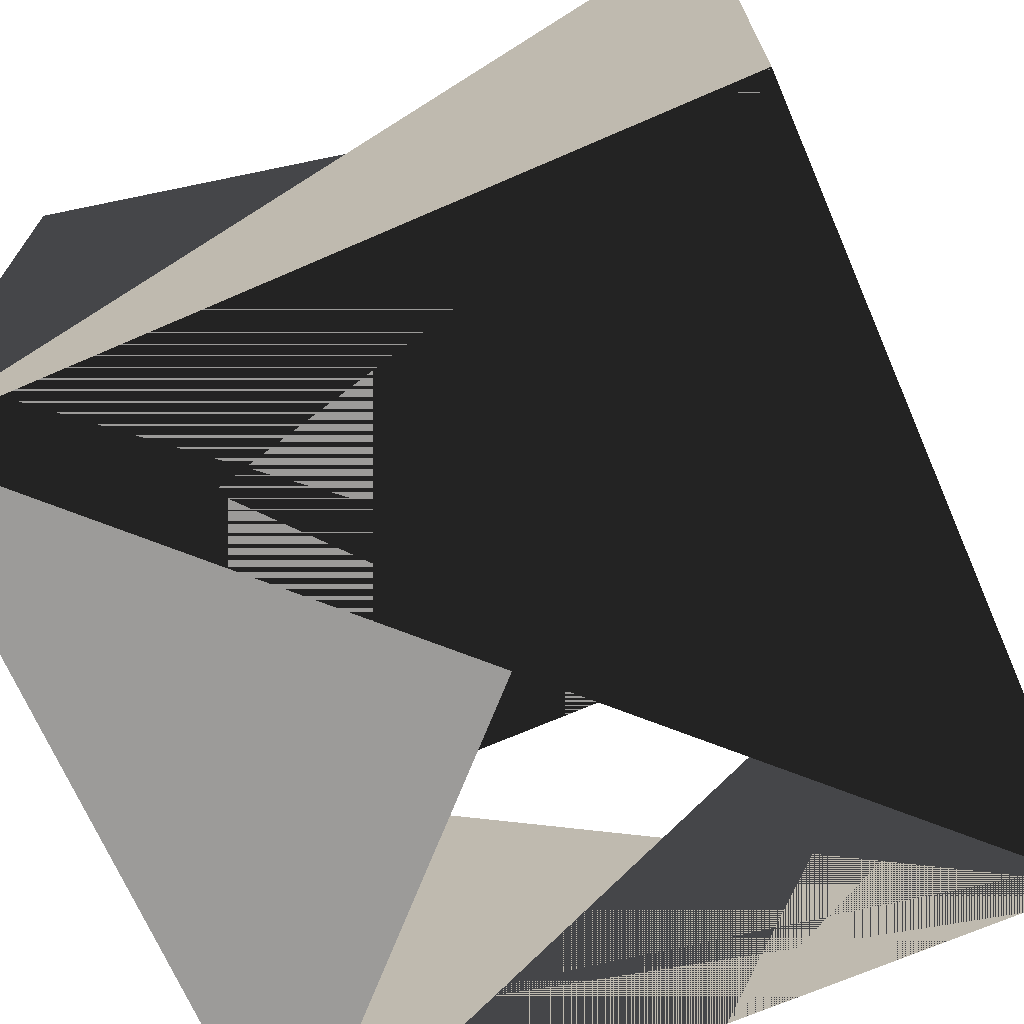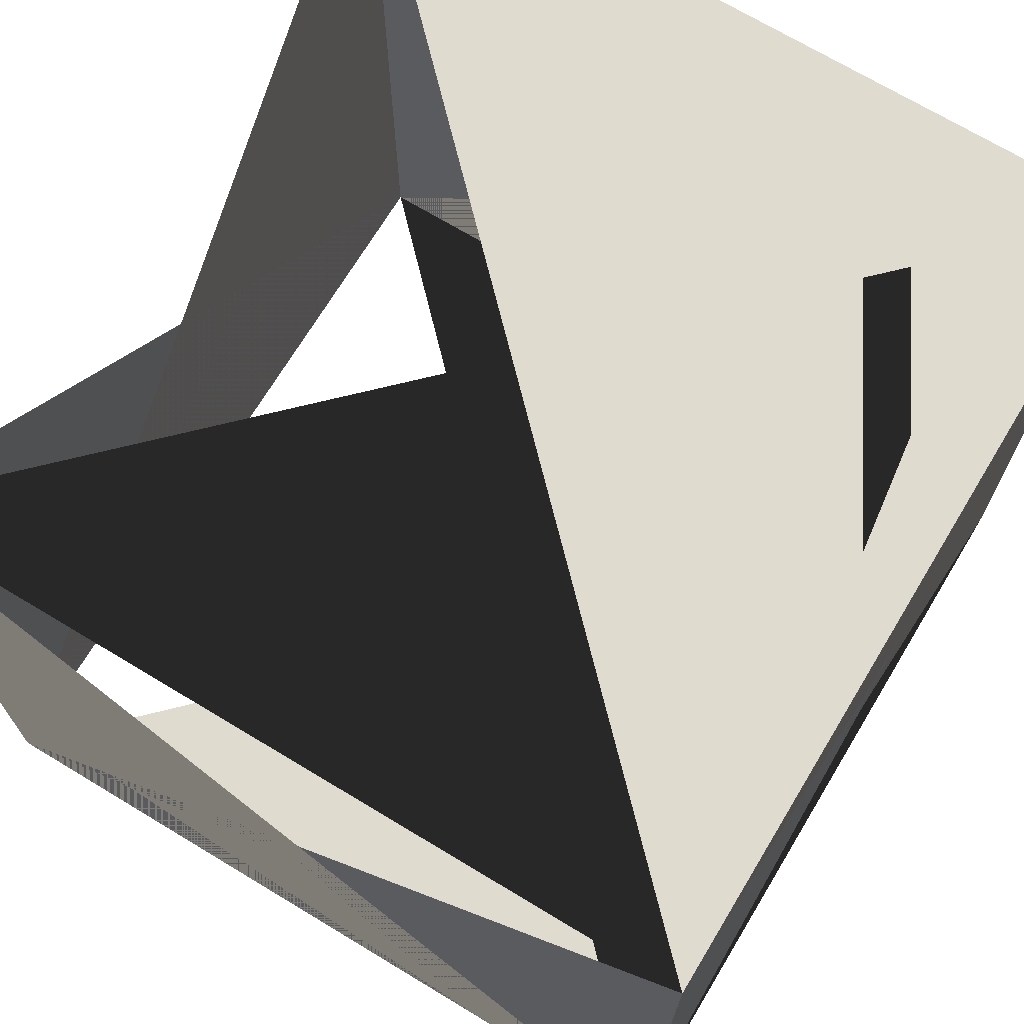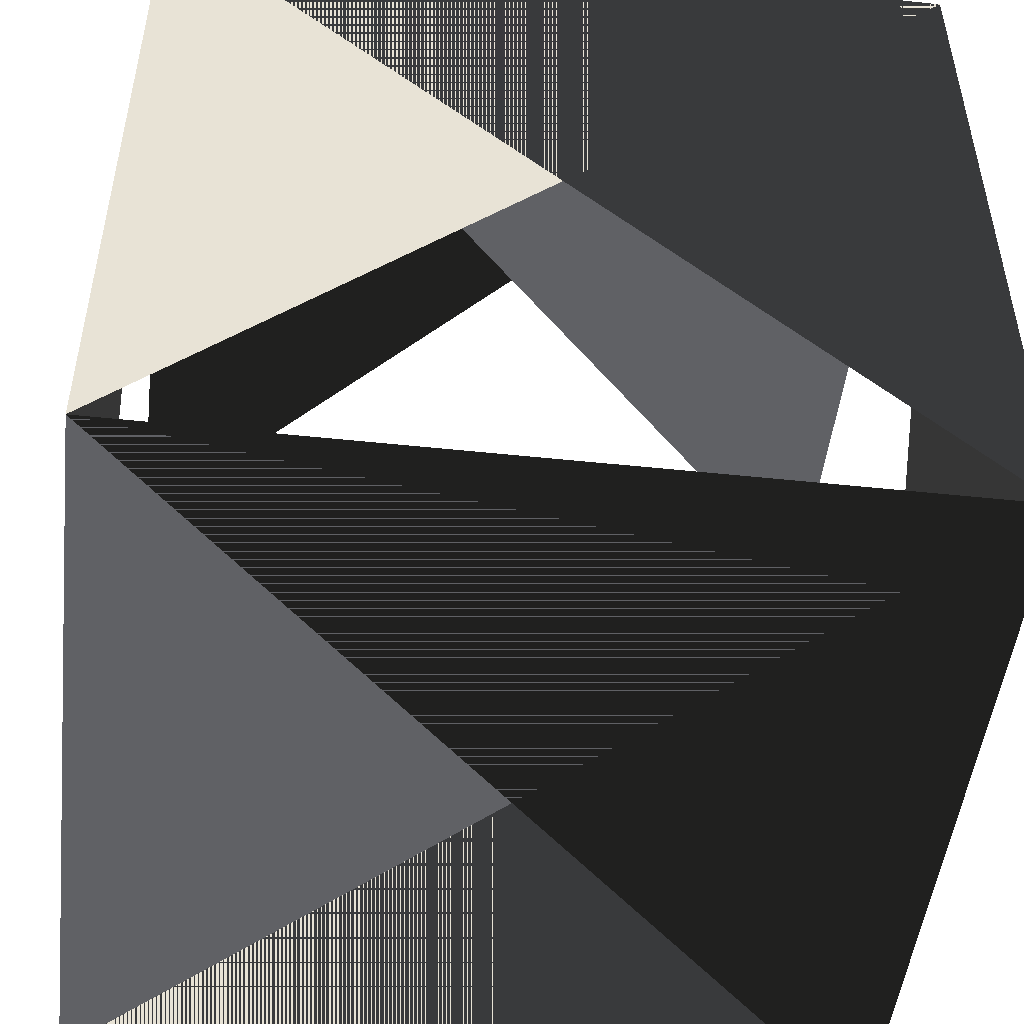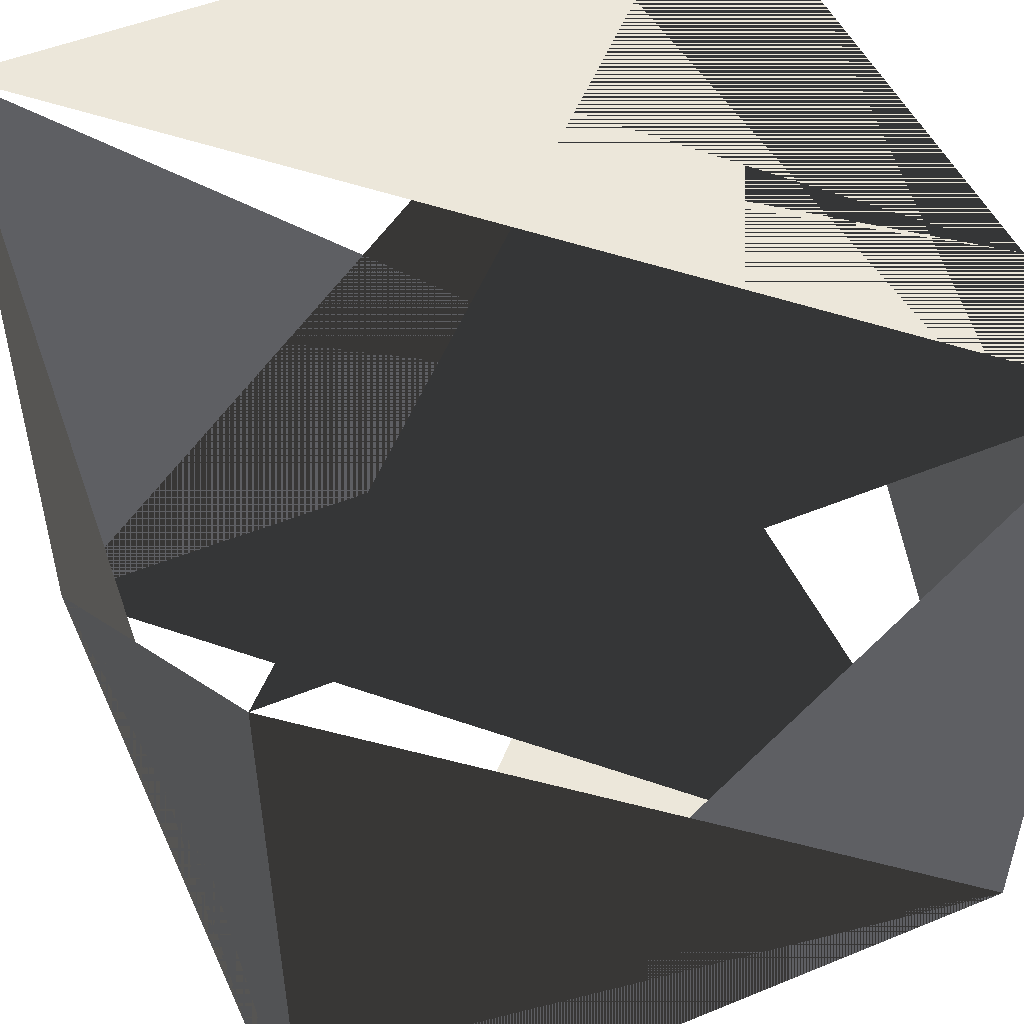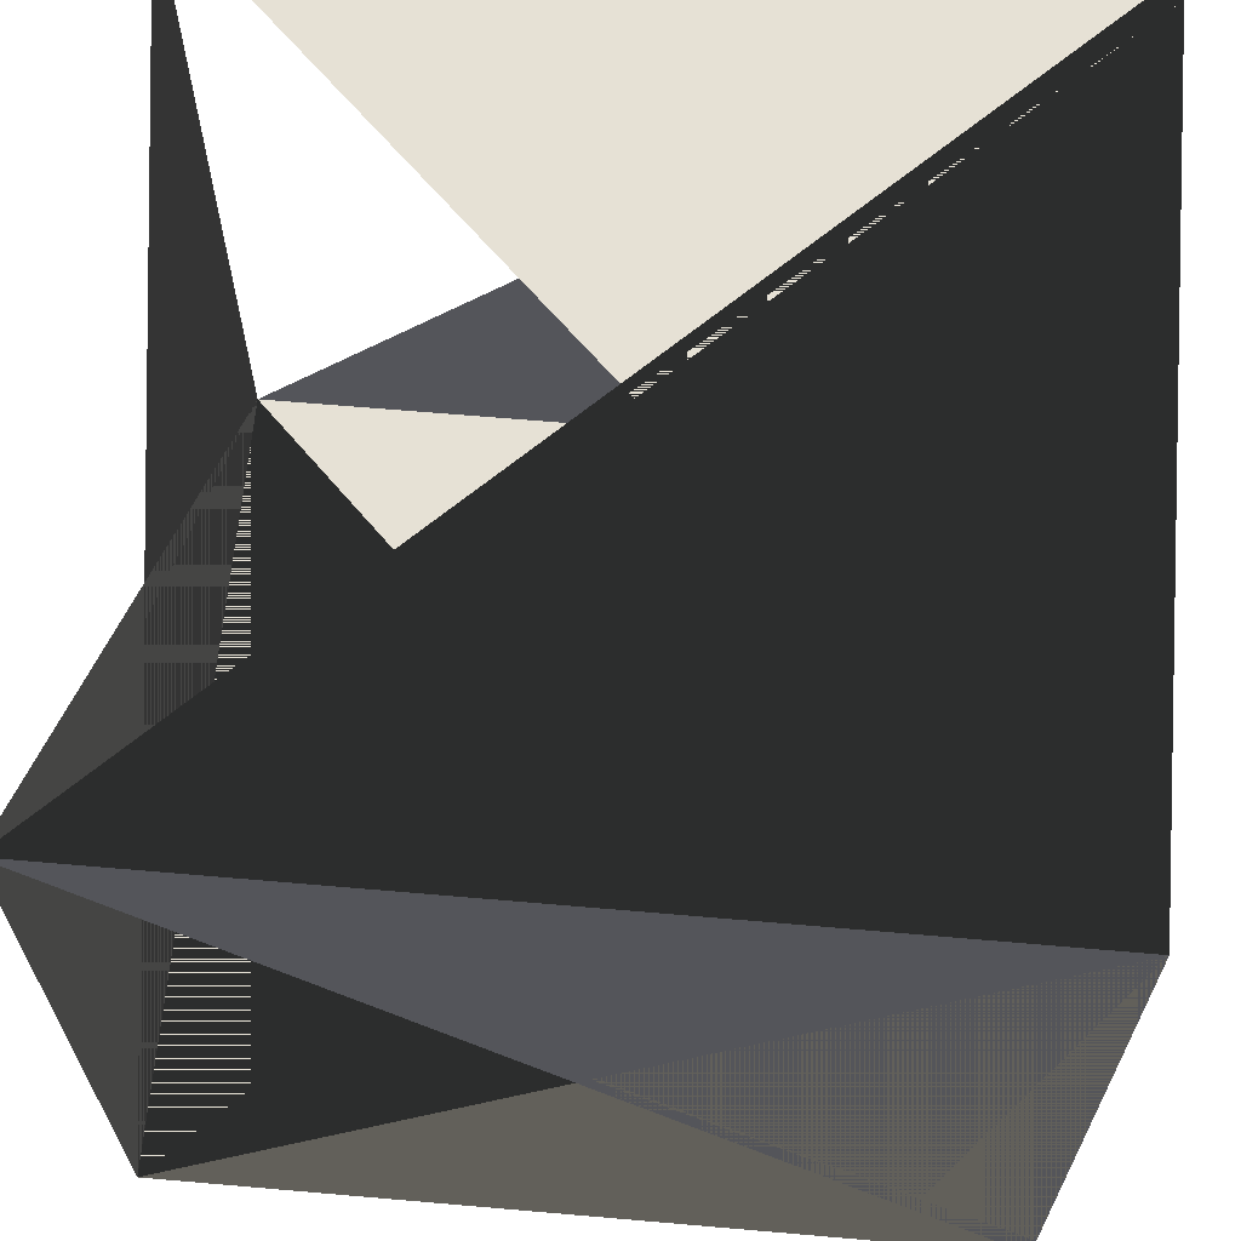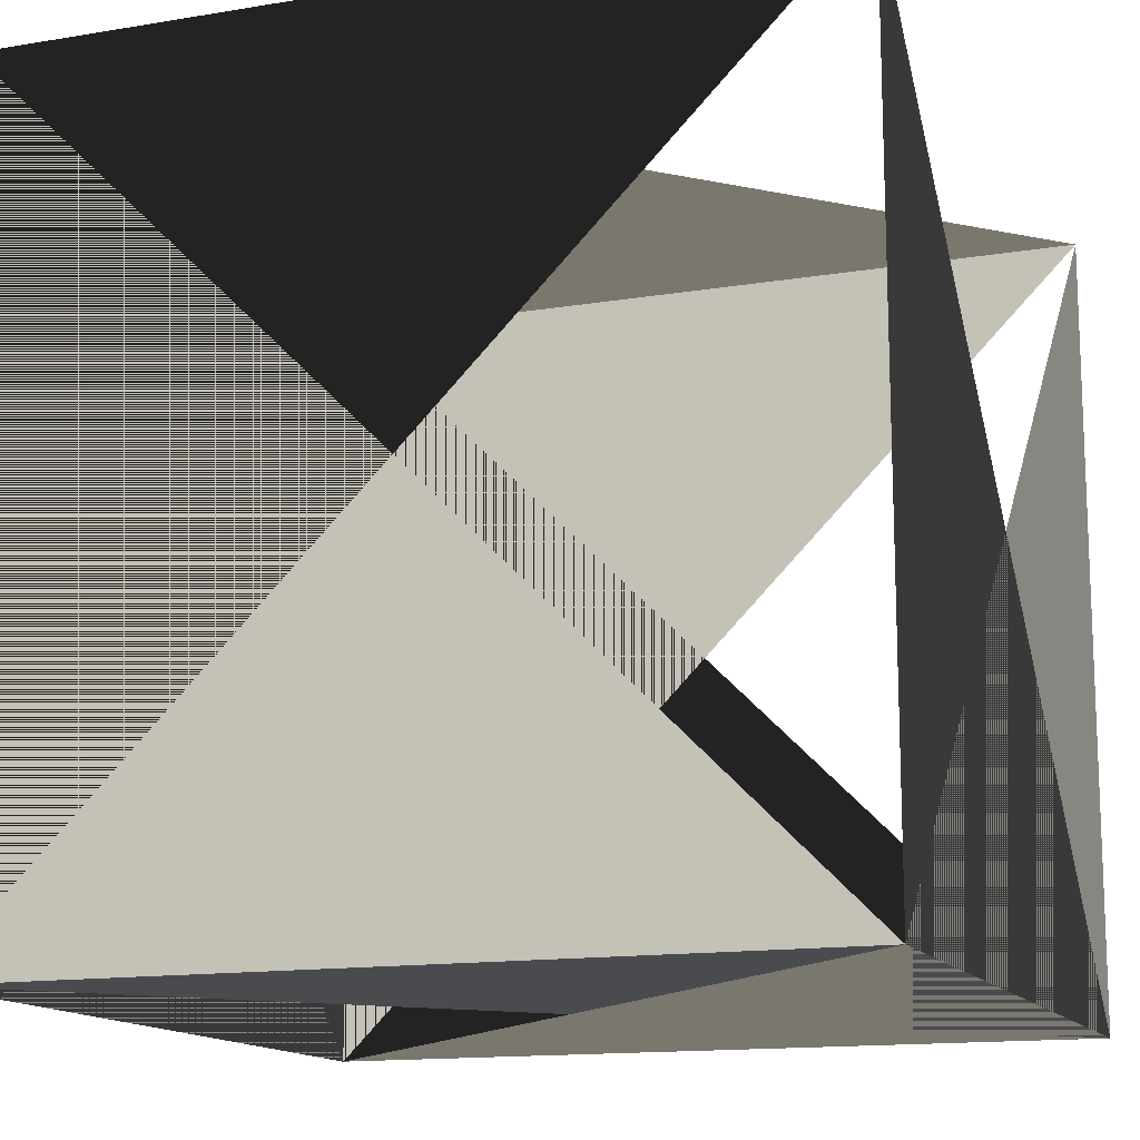
<metadata>
{"format":"obj","ext":"obj","renderer":"f3d","projection":"perspective","resolution":1024,"background":"white","views":[{"elev":-69.8,"azim":-156.5,"up":"+Z"},{"elev":70.5,"azim":121.1,"up":"+Y"},{"elev":-49.4,"azim":173.3,"up":"+Y"},{"elev":50.5,"azim":65.9,"up":"+Y"},{"elev":64.8,"azim":-85.0,"up":"+Z"},{"elev":-14.0,"azim":110.3,"up":"+Z"}]}
</metadata>
<code>
o Grass_Block_Cube
v 0.5 -0.5 -0.5
v 0.5 -0.5 0.5
v -0.5 -0.5 -0.5
v -0.5 -0.5 0.5
v 0.5 0.5 -0.5
v 0.5 0.5 0.5
v -0.5 0.5 -0.5
v -0.5 0.5 0.5
f 1 2 3 4
f 5 6 7 8
f 1 5 2 6
f 2 6 4 8
f 3 7 4 8
f 5 1 7 3

</code>
